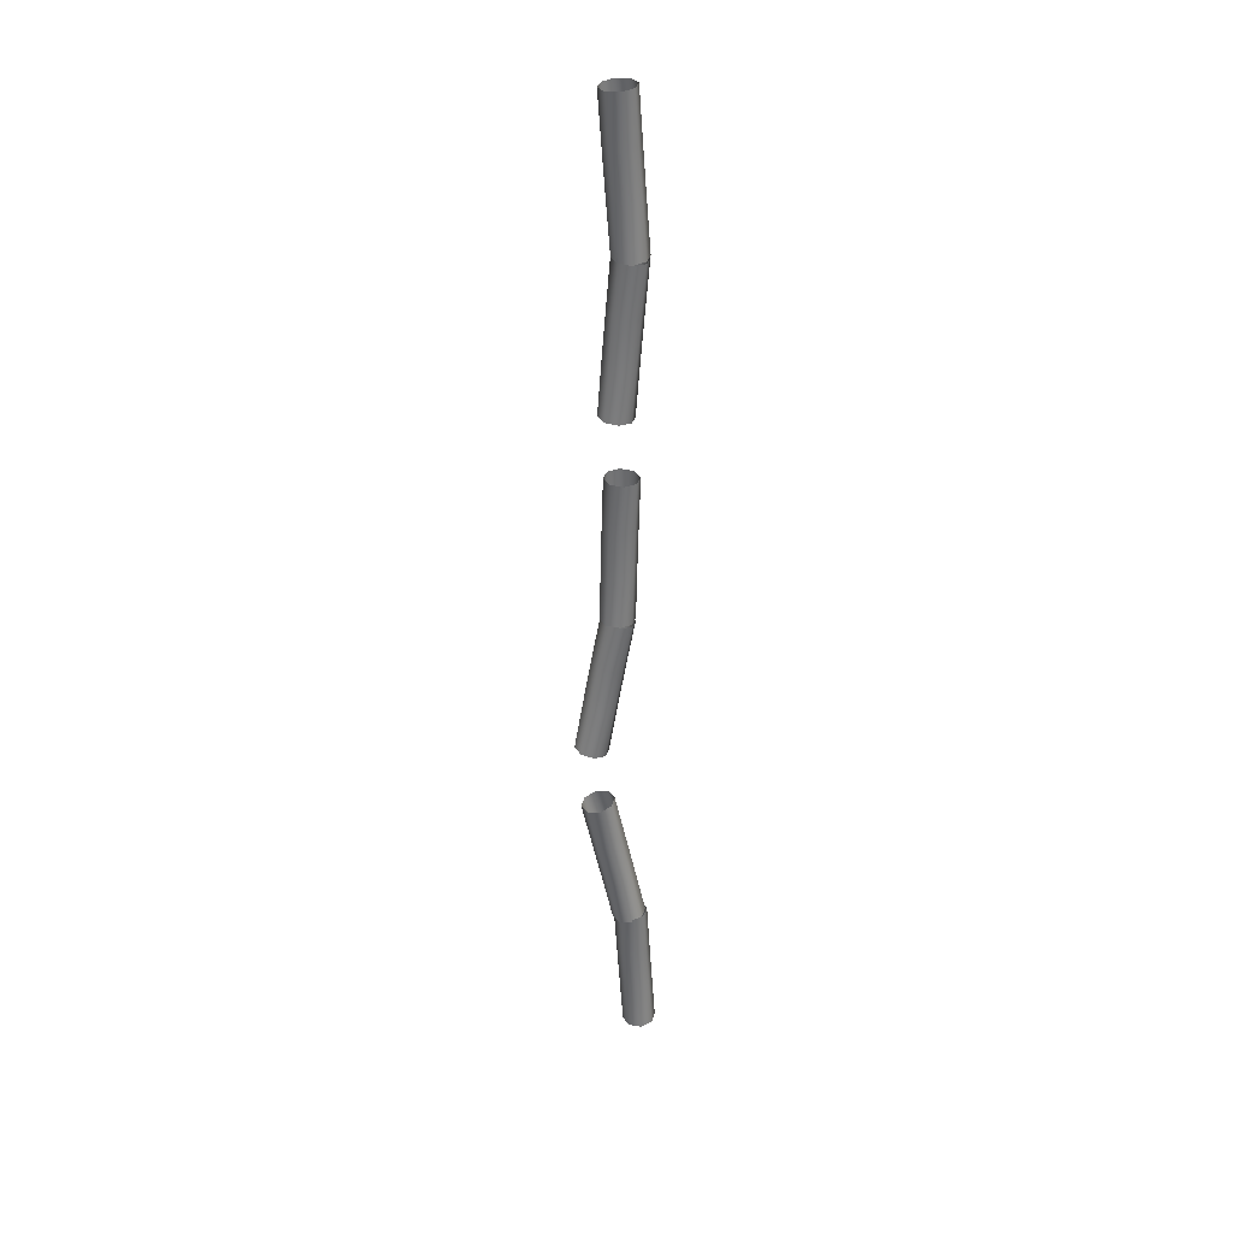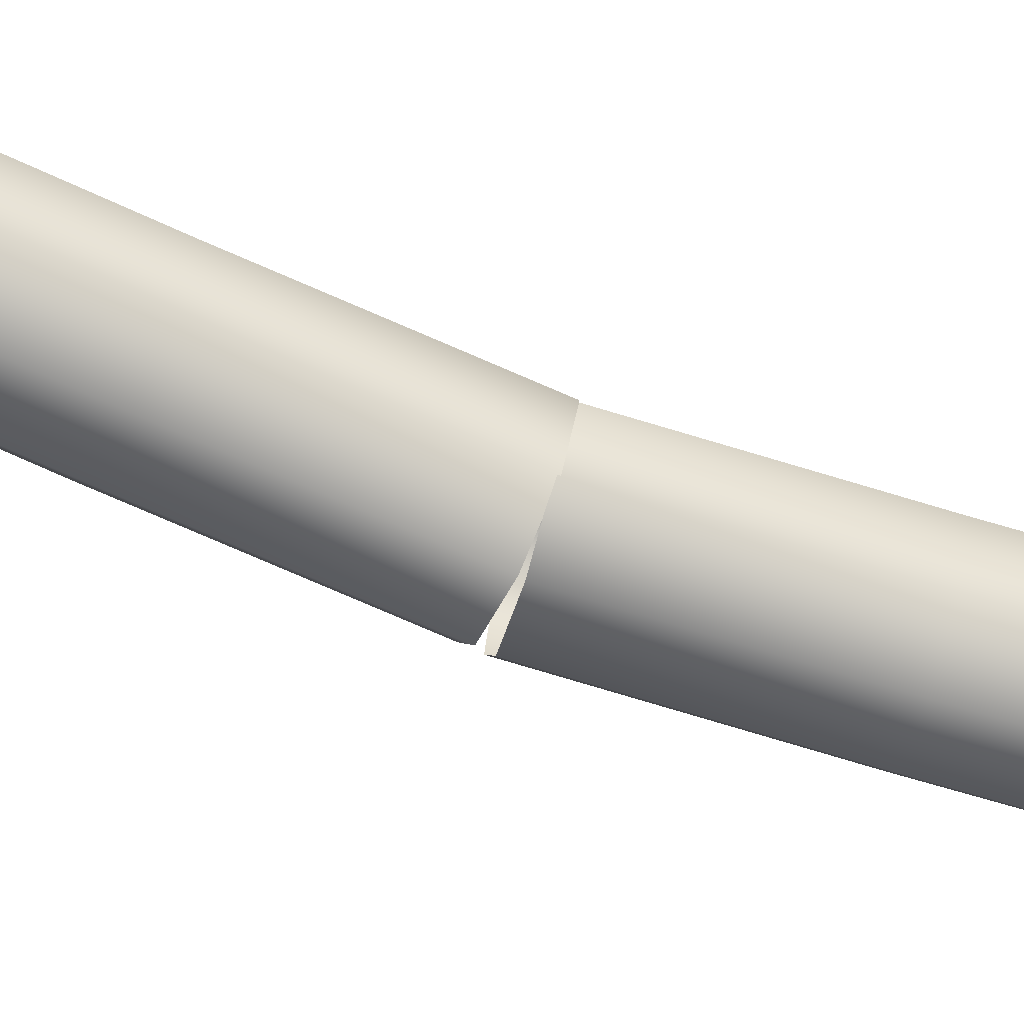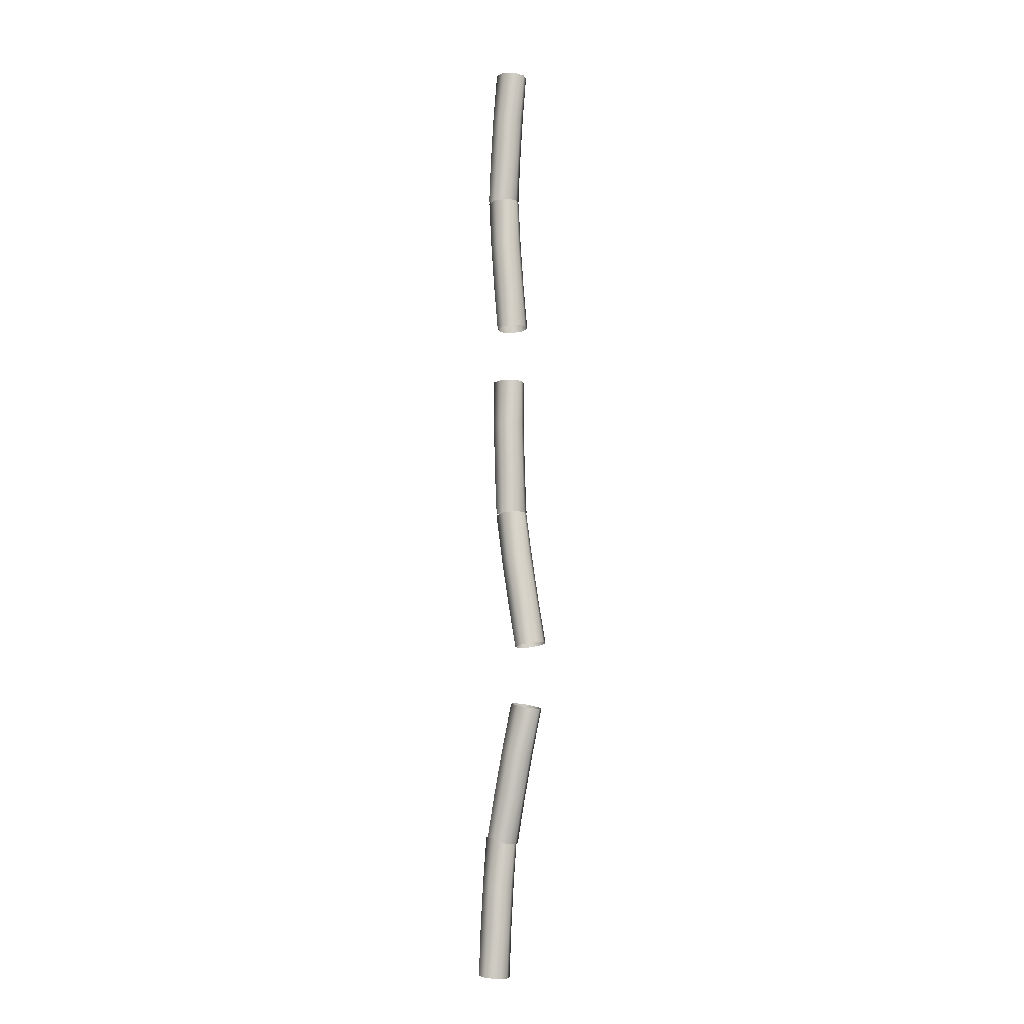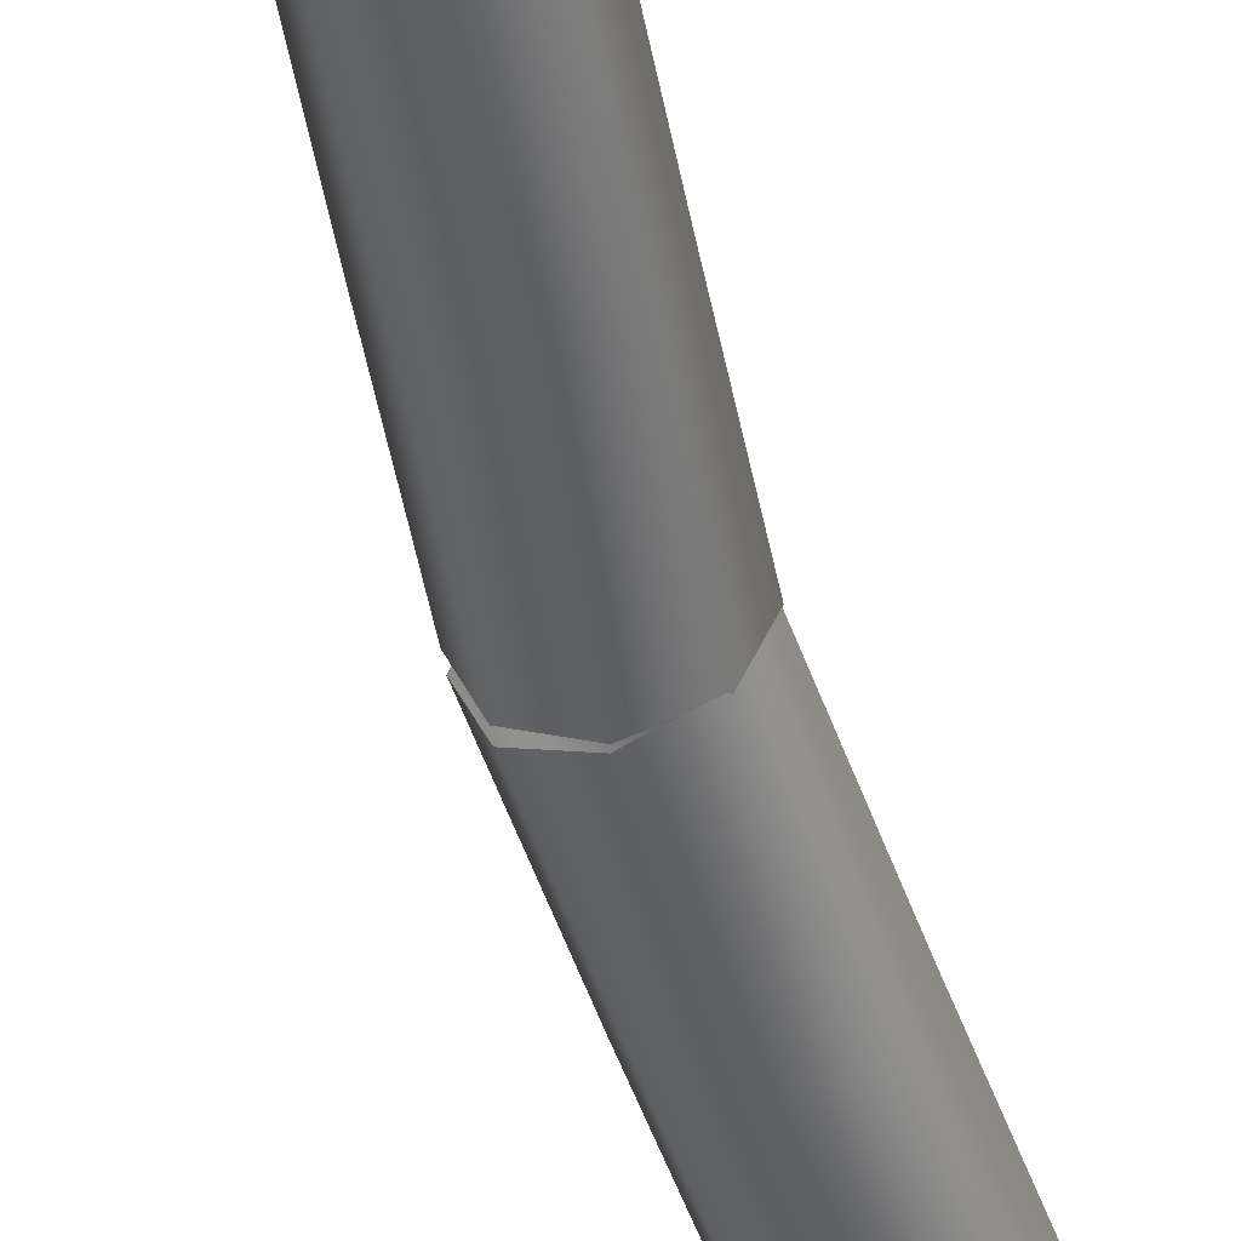
<metadata>
{"format":"obj","ext":"obj","renderer":"f3d","projection":"perspective","resolution":1024,"background":"white","views":[{"elev":33.3,"azim":172.6,"up":"+Z"},{"elev":-68.5,"azim":63.5,"up":"+Y"},{"elev":-7.7,"azim":34.3,"up":"+Z"},{"elev":-47.8,"azim":8.7,"up":"+Y"}]}
</metadata>
<code>
g day-D-provoloka
v 46.74 11.39 -3.045
v 47.13 11.99 -0.8452
v 46.97 11.93 -3.06
v 46.9 11.46 -0.8294
v 46.91 12.53 -0.8289
v 46.75 12.46 -3.044
v 46.2 11.17 -3.006
v 46.9 11.46 -0.8294
v 46.74 11.39 -3.045
v 46.36 11.24 -0.7906
v 45.67 11.39 -2.967
v 46.36 11.24 -0.7906
v 46.2 11.17 -3.006
v 45.83 11.46 -0.7516
v 45.45 11.93 -2.95
v 45.83 11.46 -0.7516
v 45.67 11.39 -2.967
v 45.61 12 -0.7352
v 45.67 12.47 -2.966
v 45.84 12.54 -0.751
v 46.21 12.69 -3.005
v 45.84 12.54 -0.751
v 45.67 12.47 -2.966
v 46.37 12.76 -0.7898
v 46.75 12.46 -3.044
v 46.91 12.53 -0.8289
v 46.58 11.39 -5.26
v 46.97 11.93 -3.06
v 46.81 11.93 -5.276
v 46.74 11.39 -3.045
v 46.04 11.17 -5.221
v 46.2 11.17 -3.006
v 46.75 12.46 -3.044
v 46.59 12.47 -5.259
v 45.51 11.4 -5.182
v 46.2 11.17 -3.006
v 46.04 11.17 -5.221
v 45.67 11.39 -2.967
v 45.29 11.94 -5.166
v 45.67 11.39 -2.967
v 45.51 11.4 -5.182
v 45.45 11.93 -2.95
v 45.51 12.47 -5.182
v 45.67 12.47 -2.966
v 46.05 12.69 -5.22
v 45.67 12.47 -2.966
v 45.51 12.47 -5.182
v 46.21 12.69 -3.005
v 46.59 12.47 -5.259
v 46.75 12.46 -3.044
v 46.42 11.46 -7.475
v 46.81 11.93 -5.276
v 46.65 12 -7.491
v 46.58 11.39 -5.26
v 46.59 12.47 -5.259
v 46.43 12.54 -7.475
v 45.88 11.24 -7.436
v 46.58 11.39 -5.26
v 46.42 11.46 -7.475
v 46.04 11.17 -5.221
v 45.35 11.47 -7.397
v 46.04 11.17 -5.221
v 45.88 11.24 -7.436
v 45.51 11.4 -5.182
v 45.13 12.01 -7.381
v 45.51 11.4 -5.182
v 45.35 11.47 -7.397
v 45.29 11.94 -5.166
v 45.35 12.55 -7.397
v 45.51 12.47 -5.182
v 45.89 12.76 -7.435
v 45.51 12.47 -5.182
v 45.35 12.55 -7.397
v 46.05 12.69 -5.22
v 46.43 12.54 -7.475
v 46.59 12.47 -5.259
v 46.61 11.39 -9.632
v 46.66 11.99 -7.399
v 46.84 11.93 -9.613
v 46.44 11.46 -7.418
v 46.44 12.53 -7.416
v 46.62 12.46 -9.63
v 46.07 11.17 -9.675
v 46.44 11.46 -7.418
v 46.61 11.39 -9.632
v 45.9 11.24 -7.46
v 45.54 11.39 -9.717
v 45.9 11.24 -7.46
v 46.07 11.17 -9.675
v 45.36 11.46 -7.503
v 45.32 11.93 -9.734
v 45.36 11.46 -7.503
v 45.54 11.39 -9.717
v 45.14 12 -7.519
v 45.54 12.47 -9.715
v 45.37 12.54 -7.501
v 46.08 12.69 -9.672
v 45.37 12.54 -7.501
v 45.54 12.47 -9.715
v 45.91 12.76 -7.458
v 46.62 12.46 -9.63
v 46.44 12.53 -7.416
v 46.79 11.39 -11.85
v 46.84 11.93 -9.613
v 47.01 11.93 -11.83
v 46.61 11.39 -9.632
v 46.25 11.17 -11.89
v 46.07 11.17 -9.675
v 46.62 12.46 -9.63
v 46.79 12.47 -11.84
v 45.71 11.4 -11.93
v 46.07 11.17 -9.675
v 46.25 11.17 -11.89
v 45.54 11.39 -9.717
v 45.49 11.94 -11.95
v 45.54 11.39 -9.717
v 45.71 11.4 -11.93
v 45.32 11.93 -9.734
v 45.72 12.47 -11.93
v 45.54 12.47 -9.715
v 46.26 12.69 -11.89
v 45.54 12.47 -9.715
v 45.72 12.47 -11.93
v 46.08 12.69 -9.672
v 46.79 12.47 -11.84
v 46.62 12.46 -9.63
v 46.96 11.46 -14.06
v 47.01 11.93 -11.83
v 47.19 12 -14.04
v 46.79 11.39 -11.85
v 46.79 12.47 -11.84
v 46.97 12.54 -14.06
v 46.42 11.24 -14.1
v 46.79 11.39 -11.85
v 46.96 11.46 -14.06
v 46.25 11.17 -11.89
v 45.89 11.47 -14.14
v 46.25 11.17 -11.89
v 46.42 11.24 -14.1
v 45.71 11.4 -11.93
v 45.67 12.01 -14.16
v 45.71 11.4 -11.93
v 45.89 11.47 -14.14
v 45.49 11.94 -11.95
v 45.9 12.55 -14.14
v 45.72 12.47 -11.93
v 46.43 12.76 -14.1
v 45.72 12.47 -11.93
v 45.9 12.55 -14.14
v 46.26 12.69 -11.89
v 46.97 12.54 -14.06
v 46.79 12.47 -11.84
v 46.79 11.39 -19.07
v 46.96 11.99 -16.84
v 47.02 11.93 -19.06
v 46.74 11.46 -16.85
v 46.74 12.53 -16.85
v 46.8 12.46 -19.07
v 46.26 11.17 -19.08
v 46.74 11.46 -16.85
v 46.79 11.39 -19.07
v 46.2 11.24 -16.86
v 45.72 11.39 -19.09
v 46.2 11.24 -16.86
v 46.26 11.17 -19.08
v 45.66 11.46 -16.87
v 45.5 11.93 -19.1
v 45.66 11.46 -16.87
v 45.72 11.39 -19.09
v 45.44 12 -16.88
v 45.72 12.47 -19.09
v 45.67 12.54 -16.87
v 46.26 12.69 -19.08
v 45.67 12.54 -16.87
v 45.72 12.47 -19.09
v 46.21 12.76 -16.86
v 46.8 12.46 -19.07
v 46.74 12.53 -16.85
v 46.85 11.39 -21.29
v 47.02 11.93 -19.06
v 47.08 11.93 -21.28
v 46.79 11.39 -19.07
v 46.31 11.17 -21.3
v 46.26 11.17 -19.08
v 46.8 12.46 -19.07
v 46.86 12.47 -21.29
v 45.77 11.4 -21.31
v 46.26 11.17 -19.08
v 46.31 11.17 -21.3
v 45.72 11.39 -19.09
v 45.56 11.94 -21.32
v 45.72 11.39 -19.09
v 45.77 11.4 -21.31
v 45.5 11.93 -19.1
v 45.78 12.47 -21.31
v 45.72 12.47 -19.09
v 46.32 12.69 -21.3
v 45.72 12.47 -19.09
v 45.78 12.47 -21.31
v 46.26 12.69 -19.08
v 46.86 12.47 -21.29
v 46.8 12.46 -19.07
v 46.91 11.46 -23.51
v 47.08 11.93 -21.28
v 47.13 12 -23.5
v 46.85 11.39 -21.29
v 46.86 12.47 -21.29
v 46.91 12.54 -23.51
v 46.37 11.24 -23.52
v 46.85 11.39 -21.29
v 46.91 11.46 -23.51
v 46.31 11.17 -21.3
v 45.83 11.47 -23.53
v 46.31 11.17 -21.3
v 46.37 11.24 -23.52
v 45.77 11.4 -21.31
v 45.61 12.01 -23.54
v 45.77 11.4 -21.31
v 45.83 11.47 -23.53
v 45.56 11.94 -21.32
v 45.84 12.55 -23.53
v 45.78 12.47 -21.31
v 46.38 12.76 -23.52
v 45.78 12.47 -21.31
v 45.84 12.55 -23.53
v 46.32 12.69 -21.3
v 46.91 12.54 -23.51
v 46.86 12.47 -21.29
v 47.27 11.39 -25.66
v 47.11 11.99 -23.44
v 47.49 11.93 -25.63
v 46.89 11.46 -23.48
v 46.9 12.53 -23.47
v 47.27 12.46 -25.66
v 46.74 11.17 -25.76
v 46.89 11.46 -23.48
v 47.27 11.39 -25.66
v 46.36 11.24 -23.57
v 46.21 11.39 -25.85
v 46.36 11.24 -23.57
v 46.74 11.17 -25.76
v 45.83 11.46 -23.66
v 45.99 11.93 -25.88
v 45.83 11.46 -23.66
v 46.21 11.39 -25.85
v 45.61 12 -23.7
v 46.21 12.47 -25.85
v 45.84 12.54 -23.66
v 46.74 12.69 -25.75
v 45.84 12.54 -23.66
v 46.21 12.47 -25.85
v 46.37 12.76 -23.57
v 47.27 12.46 -25.66
v 46.9 12.53 -23.47
v 47.64 11.39 -27.85
v 47.49 11.93 -25.63
v 47.87 11.93 -27.81
v 47.27 11.39 -25.66
v 47.11 11.17 -27.95
v 46.74 11.17 -25.76
v 47.27 12.46 -25.66
v 47.65 12.47 -27.85
v 46.58 11.4 -28.04
v 46.74 11.17 -25.76
v 47.11 11.17 -27.95
v 46.21 11.39 -25.85
v 46.37 11.94 -28.07
v 46.21 11.39 -25.85
v 46.58 11.4 -28.04
v 45.99 11.93 -25.88
v 46.59 12.47 -28.03
v 46.21 12.47 -25.85
v 47.12 12.69 -27.94
v 46.21 12.47 -25.85
v 46.59 12.47 -28.03
v 46.74 12.69 -25.75
v 47.65 12.47 -27.85
v 47.27 12.46 -25.66
v 48.02 11.46 -30.04
v 47.87 11.93 -27.81
v 48.24 12 -30
v 47.64 11.39 -27.85
v 47.65 12.47 -27.85
v 48.03 12.54 -30.04
v 47.49 11.24 -30.13
v 47.64 11.39 -27.85
v 48.02 11.46 -30.04
v 47.11 11.17 -27.95
v 46.96 11.47 -30.23
v 47.11 11.17 -27.95
v 47.49 11.24 -30.13
v 46.58 11.4 -28.04
v 46.74 12.01 -30.26
v 46.58 11.4 -28.04
v 46.96 11.47 -30.23
v 46.37 11.94 -28.07
v 46.97 12.55 -30.22
v 46.59 12.47 -28.03
v 47.5 12.76 -30.13
v 46.59 12.47 -28.03
v 46.97 12.55 -30.22
v 47.12 12.69 -27.94
v 48.03 12.54 -30.04
v 47.65 12.47 -27.85
v 47.3 11.39 -35.39
v 47.99 11.99 -33.26
v 47.52 11.93 -35.44
v 47.77 11.46 -33.22
v 47.77 12.53 -33.22
v 47.31 12.46 -35.39
v 46.77 11.17 -35.28
v 47.77 11.46 -33.22
v 47.3 11.39 -35.39
v 47.24 11.24 -33.1
v 46.25 11.39 -35.16
v 47.24 11.24 -33.1
v 46.77 11.17 -35.28
v 46.71 11.46 -32.99
v 46.03 11.93 -35.12
v 46.71 11.46 -32.99
v 46.25 11.39 -35.16
v 46.5 12 -32.95
v 46.26 12.47 -35.16
v 46.72 12.54 -32.99
v 46.78 12.69 -35.28
v 46.72 12.54 -32.99
v 46.26 12.47 -35.16
v 47.25 12.76 -33.1
v 47.31 12.46 -35.39
v 47.77 12.53 -33.22
v 46.84 11.39 -37.56
v 47.52 11.93 -35.44
v 47.06 11.93 -37.61
v 47.3 11.39 -35.39
v 46.31 11.17 -37.45
v 46.77 11.17 -35.28
v 47.31 12.46 -35.39
v 46.84 12.47 -37.56
v 45.78 11.4 -37.34
v 46.77 11.17 -35.28
v 46.31 11.17 -37.45
v 46.25 11.39 -35.16
v 45.57 11.94 -37.29
v 46.25 11.39 -35.16
v 45.78 11.4 -37.34
v 46.03 11.93 -35.12
v 45.79 12.47 -37.34
v 46.26 12.47 -35.16
v 46.32 12.69 -37.45
v 46.26 12.47 -35.16
v 45.79 12.47 -37.34
v 46.78 12.69 -35.28
v 46.84 12.47 -37.56
v 47.31 12.46 -35.39
v 46.37 11.46 -39.73
v 47.06 11.93 -37.61
v 46.59 12 -39.78
v 46.84 11.39 -37.56
v 46.84 12.47 -37.56
v 46.38 12.54 -39.73
v 45.84 11.24 -39.62
v 46.84 11.39 -37.56
v 46.37 11.46 -39.73
v 46.31 11.17 -37.45
v 45.32 11.47 -39.51
v 46.31 11.17 -37.45
v 45.84 11.24 -39.62
v 45.78 11.4 -37.34
v 45.11 12.01 -39.46
v 45.78 11.4 -37.34
v 45.32 11.47 -39.51
v 45.57 11.94 -37.29
v 45.33 12.55 -39.51
v 45.79 12.47 -37.34
v 45.85 12.76 -39.62
v 45.79 12.47 -37.34
v 45.33 12.55 -39.51
v 46.32 12.69 -37.45
v 46.38 12.54 -39.73
v 46.84 12.47 -37.56
v 46.17 11.39 -41.74
v 46.54 11.99 -39.53
v 46.4 11.93 -41.75
v 46.32 11.46 -39.52
v 46.32 12.53 -39.52
v 46.18 12.46 -41.74
v 45.64 11.17 -41.7
v 46.32 11.46 -39.52
v 46.17 11.39 -41.74
v 45.78 11.24 -39.49
v 45.1 11.39 -41.67
v 45.78 11.24 -39.49
v 45.64 11.17 -41.7
v 45.24 11.46 -39.45
v 44.88 11.93 -41.65
v 45.24 11.46 -39.45
v 45.1 11.39 -41.67
v 45.02 12 -39.44
v 45.11 12.47 -41.67
v 45.25 12.54 -39.45
v 45.64 12.69 -41.7
v 45.25 12.54 -39.45
v 45.11 12.47 -41.67
v 45.79 12.76 -39.49
v 46.18 12.46 -41.74
v 46.32 12.53 -39.52
v 46.03 11.39 -43.95
v 46.4 11.93 -41.75
v 46.26 11.93 -43.97
v 46.17 11.39 -41.74
v 45.49 11.17 -43.92
v 45.64 11.17 -41.7
v 46.18 12.46 -41.74
v 46.04 12.47 -43.95
v 44.96 11.4 -43.88
v 45.64 11.17 -41.7
v 45.49 11.17 -43.92
v 45.1 11.39 -41.67
v 44.74 11.94 -43.87
v 45.1 11.39 -41.67
v 44.96 11.4 -43.88
v 44.88 11.93 -41.65
v 44.96 12.47 -43.88
v 45.11 12.47 -41.67
v 45.5 12.69 -43.92
v 45.11 12.47 -41.67
v 44.96 12.47 -43.88
v 45.64 12.69 -41.7
v 46.04 12.47 -43.95
v 46.18 12.46 -41.74
v 45.89 11.46 -46.17
v 46.26 11.93 -43.97
v 46.11 12 -46.18
v 46.03 11.39 -43.95
v 46.04 12.47 -43.95
v 45.89 12.54 -46.17
v 45.35 11.24 -46.14
v 46.03 11.39 -43.95
v 45.89 11.46 -46.17
v 45.49 11.17 -43.92
v 44.81 11.47 -46.1
v 45.49 11.17 -43.92
v 45.35 11.24 -46.14
v 44.96 11.4 -43.88
v 44.59 12.01 -46.09
v 44.96 11.4 -43.88
v 44.81 11.47 -46.1
v 44.74 11.94 -43.87
v 44.82 12.55 -46.1
v 44.96 12.47 -43.88
v 45.36 12.76 -46.13
v 44.96 12.47 -43.88
v 44.82 12.55 -46.1
v 45.5 12.69 -43.92
v 45.89 12.54 -46.17
v 46.04 12.47 -43.95
g day-D-provoloka_0
f 3 2 1
f 4 1 2
f 2 3 5
f 6 5 3
f 9 8 7
f 10 7 8
f 13 12 11
f 14 11 12
f 17 16 15
f 18 15 16
f 15 18 19
f 20 19 18
f 23 22 21
f 24 21 22
f 21 24 25
f 26 25 24
f 29 28 27
f 30 27 28
f 27 30 31
f 32 31 30
f 28 29 33
f 34 33 29
f 37 36 35
f 38 35 36
f 41 40 39
f 42 39 40
f 39 42 43
f 44 43 42
f 47 46 45
f 48 45 46
f 45 48 49
f 50 49 48
f 53 52 51
f 54 51 52
f 52 53 55
f 56 55 53
f 59 58 57
f 60 57 58
f 63 62 61
f 64 61 62
f 67 66 65
f 68 65 66
f 65 68 69
f 70 69 68
f 73 72 71
f 74 71 72
f 71 74 75
f 76 75 74
f 79 78 77
f 80 77 78
f 78 79 81
f 82 81 79
f 85 84 83
f 86 83 84
f 89 88 87
f 90 87 88
f 93 92 91
f 94 91 92
f 91 94 95
f 96 95 94
f 99 98 97
f 100 97 98
f 97 100 101
f 102 101 100
f 105 104 103
f 106 103 104
f 103 106 107
f 108 107 106
f 104 105 109
f 110 109 105
f 113 112 111
f 114 111 112
f 117 116 115
f 118 115 116
f 115 118 119
f 120 119 118
f 123 122 121
f 124 121 122
f 121 124 125
f 126 125 124
f 129 128 127
f 130 127 128
f 128 129 131
f 132 131 129
f 135 134 133
f 136 133 134
f 139 138 137
f 140 137 138
f 143 142 141
f 144 141 142
f 141 144 145
f 146 145 144
f 149 148 147
f 150 147 148
f 147 150 151
f 152 151 150
f 155 154 153
f 156 153 154
f 154 155 157
f 158 157 155
f 161 160 159
f 162 159 160
f 165 164 163
f 166 163 164
f 169 168 167
f 170 167 168
f 167 170 171
f 172 171 170
f 175 174 173
f 176 173 174
f 173 176 177
f 178 177 176
f 181 180 179
f 182 179 180
f 179 182 183
f 184 183 182
f 180 181 185
f 186 185 181
f 189 188 187
f 190 187 188
f 193 192 191
f 194 191 192
f 191 194 195
f 196 195 194
f 199 198 197
f 200 197 198
f 197 200 201
f 202 201 200
f 205 204 203
f 206 203 204
f 204 205 207
f 208 207 205
f 211 210 209
f 212 209 210
f 215 214 213
f 216 213 214
f 219 218 217
f 220 217 218
f 217 220 221
f 222 221 220
f 225 224 223
f 226 223 224
f 223 226 227
f 228 227 226
f 231 230 229
f 232 229 230
f 230 231 233
f 234 233 231
f 237 236 235
f 238 235 236
f 241 240 239
f 242 239 240
f 245 244 243
f 246 243 244
f 243 246 247
f 248 247 246
f 251 250 249
f 252 249 250
f 249 252 253
f 254 253 252
f 257 256 255
f 258 255 256
f 255 258 259
f 260 259 258
f 256 257 261
f 262 261 257
f 265 264 263
f 266 263 264
f 269 268 267
f 270 267 268
f 267 270 271
f 272 271 270
f 275 274 273
f 276 273 274
f 273 276 277
f 278 277 276
f 281 280 279
f 282 279 280
f 280 281 283
f 284 283 281
f 287 286 285
f 288 285 286
f 291 290 289
f 292 289 290
f 295 294 293
f 296 293 294
f 293 296 297
f 298 297 296
f 301 300 299
f 302 299 300
f 299 302 303
f 304 303 302
f 307 306 305
f 308 305 306
f 306 307 309
f 310 309 307
f 313 312 311
f 314 311 312
f 317 316 315
f 318 315 316
f 321 320 319
f 322 319 320
f 319 322 323
f 324 323 322
f 327 326 325
f 328 325 326
f 325 328 329
f 330 329 328
f 333 332 331
f 334 331 332
f 331 334 335
f 336 335 334
f 332 333 337
f 338 337 333
f 341 340 339
f 342 339 340
f 345 344 343
f 346 343 344
f 343 346 347
f 348 347 346
f 351 350 349
f 352 349 350
f 349 352 353
f 354 353 352
f 357 356 355
f 358 355 356
f 356 357 359
f 360 359 357
f 363 362 361
f 364 361 362
f 367 366 365
f 368 365 366
f 371 370 369
f 372 369 370
f 369 372 373
f 374 373 372
f 377 376 375
f 378 375 376
f 375 378 379
f 380 379 378
f 383 382 381
f 384 381 382
f 382 383 385
f 386 385 383
f 389 388 387
f 390 387 388
f 393 392 391
f 394 391 392
f 397 396 395
f 398 395 396
f 395 398 399
f 400 399 398
f 403 402 401
f 404 401 402
f 401 404 405
f 406 405 404
f 409 408 407
f 410 407 408
f 407 410 411
f 412 411 410
f 408 409 413
f 414 413 409
f 417 416 415
f 418 415 416
f 421 420 419
f 422 419 420
f 419 422 423
f 424 423 422
f 427 426 425
f 428 425 426
f 425 428 429
f 430 429 428
f 433 432 431
f 434 431 432
f 432 433 435
f 436 435 433
f 439 438 437
f 440 437 438
f 443 442 441
f 444 441 442
f 447 446 445
f 448 445 446
f 445 448 449
f 450 449 448
f 453 452 451
f 454 451 452
f 451 454 455
f 456 455 454

</code>
